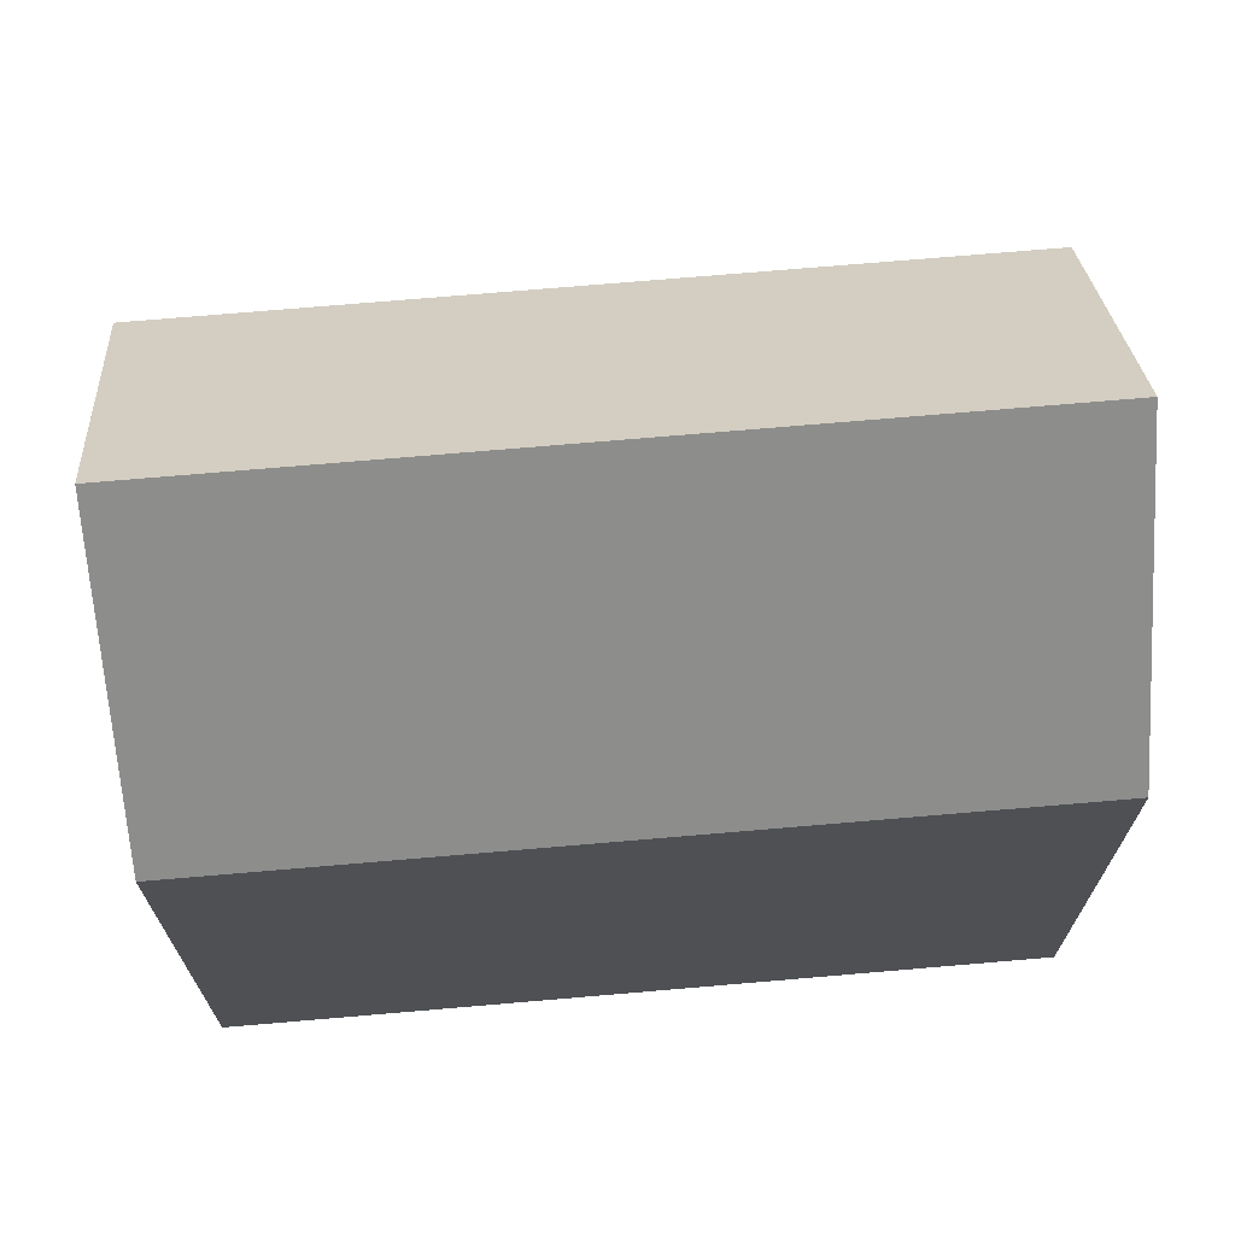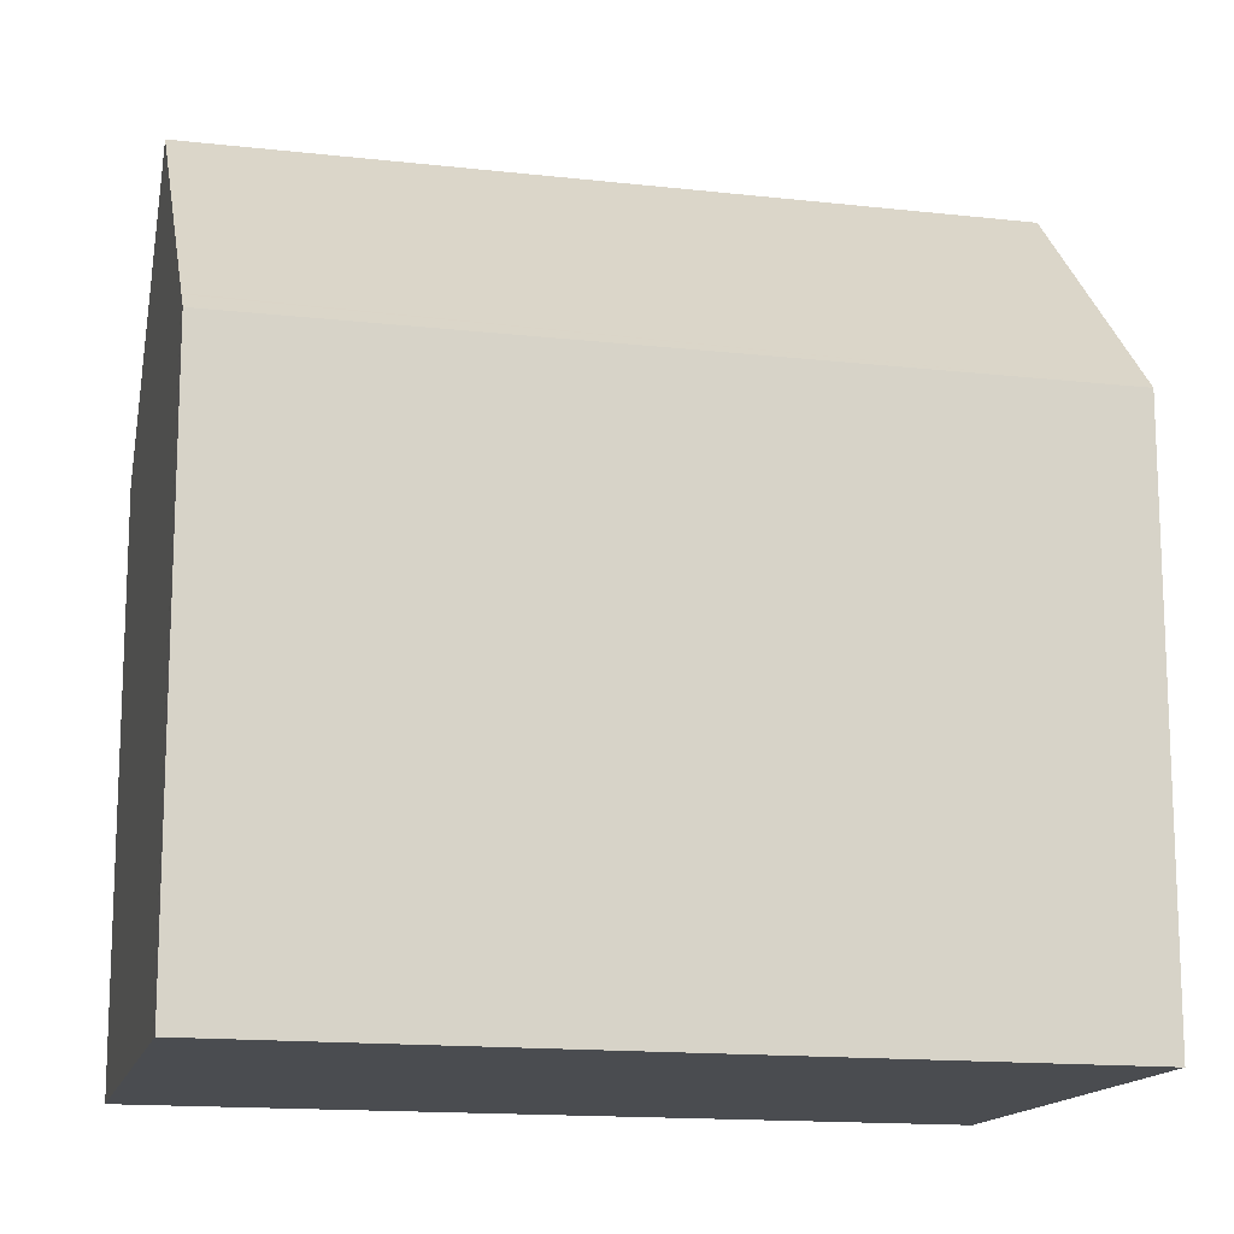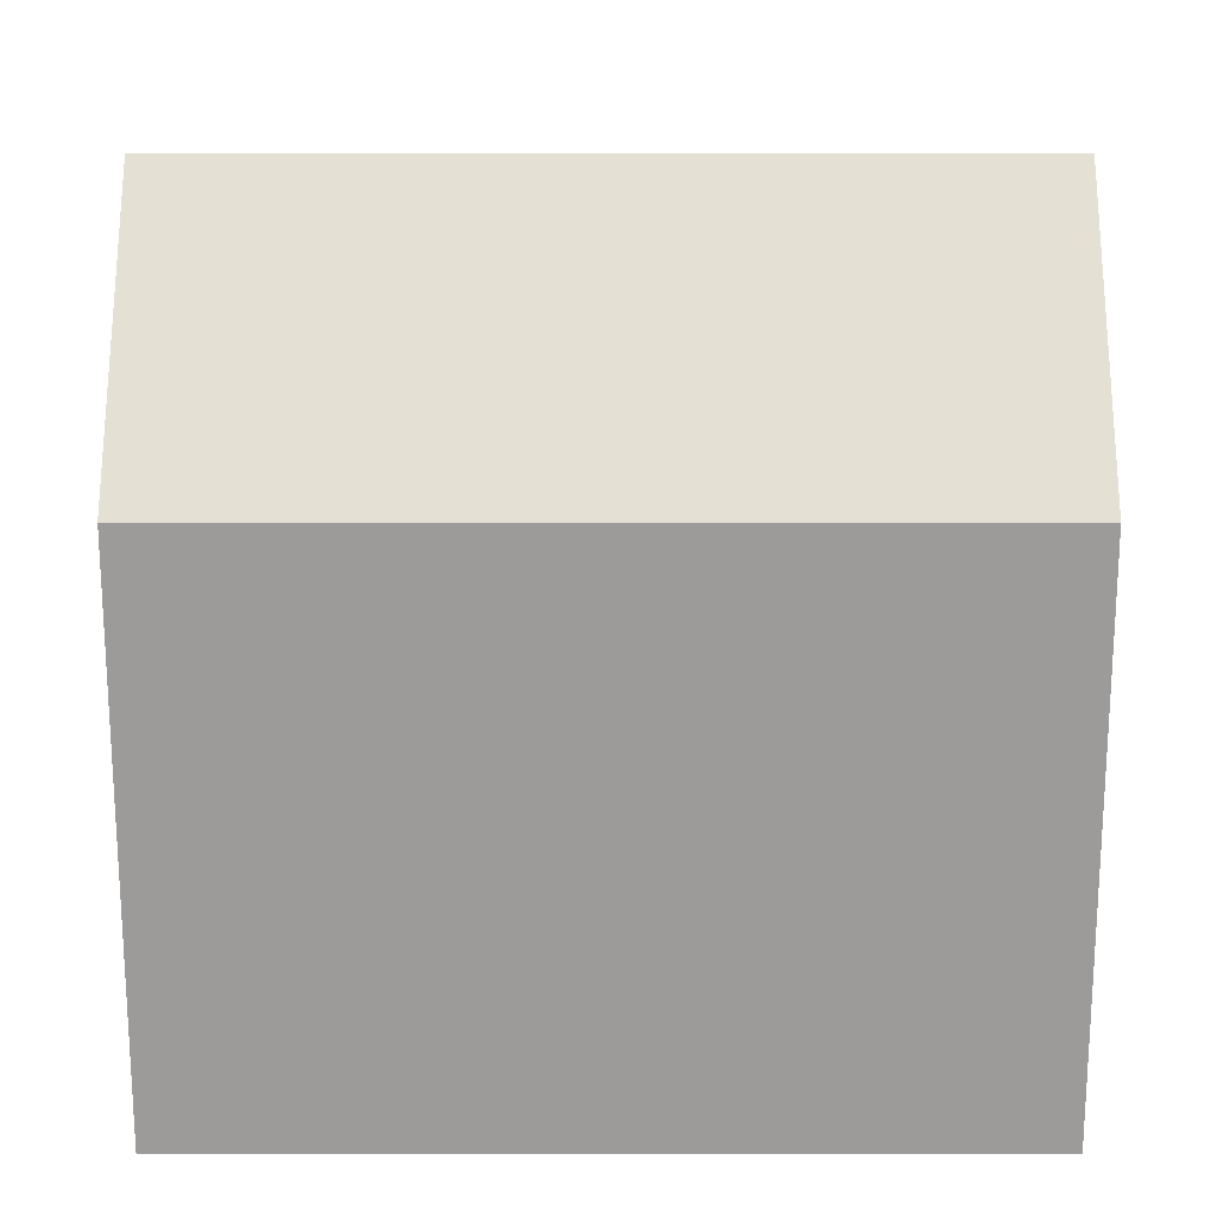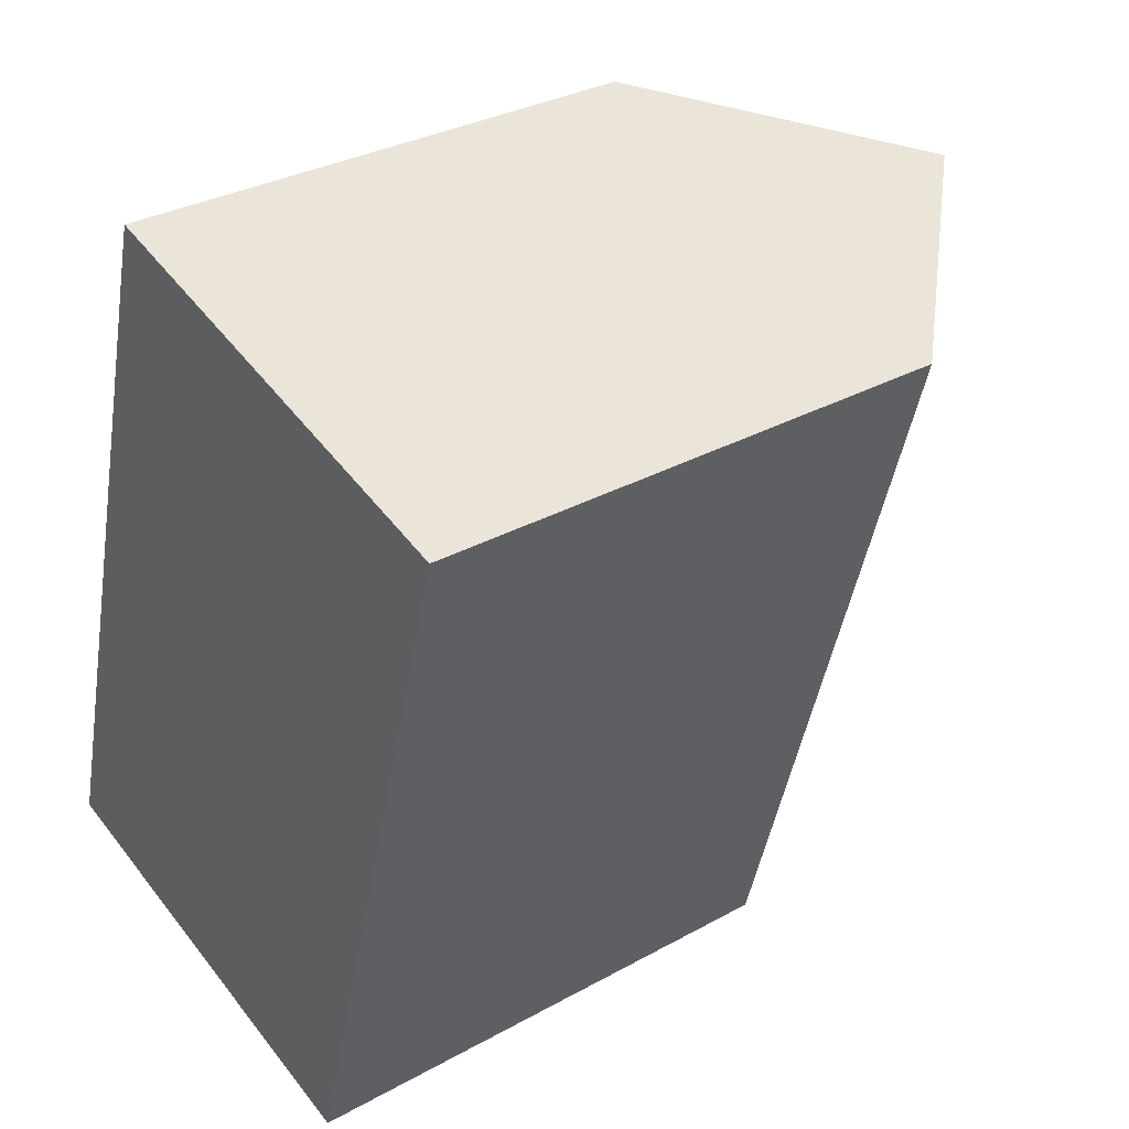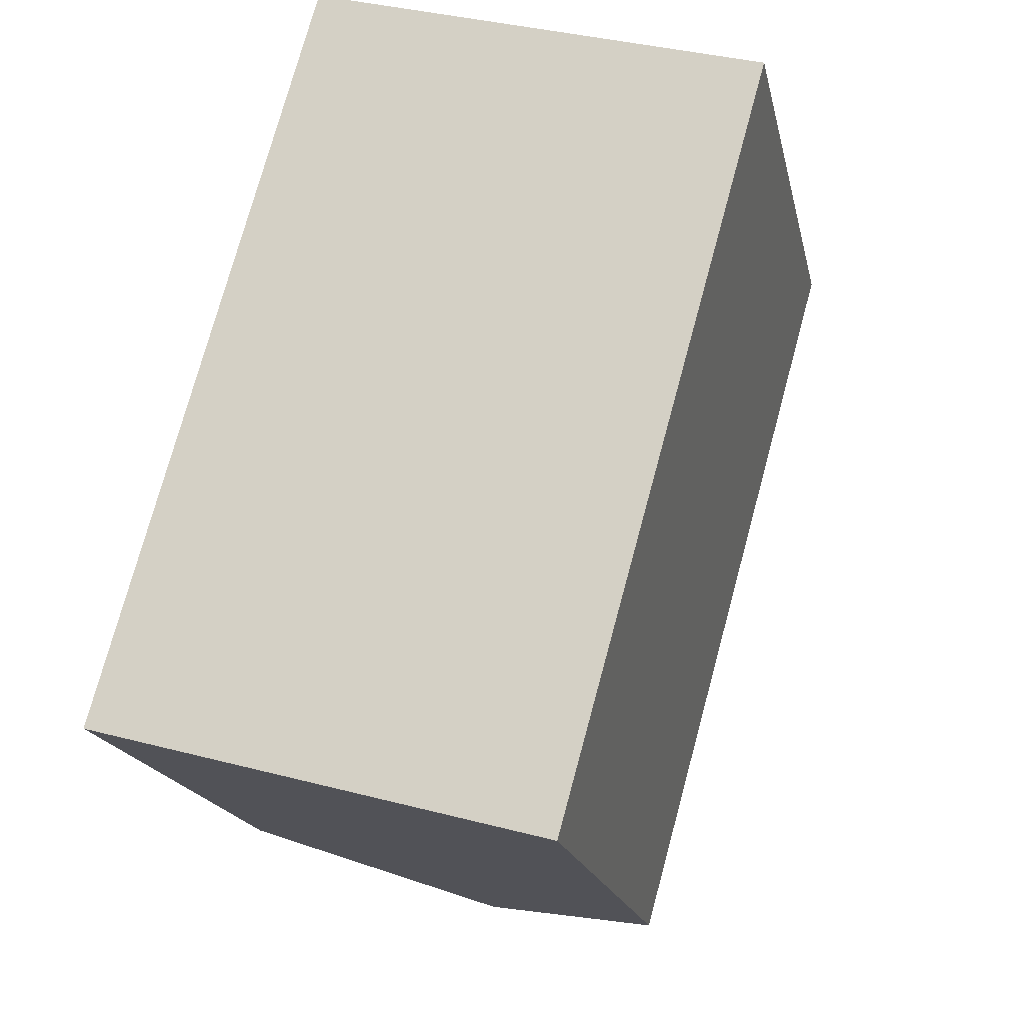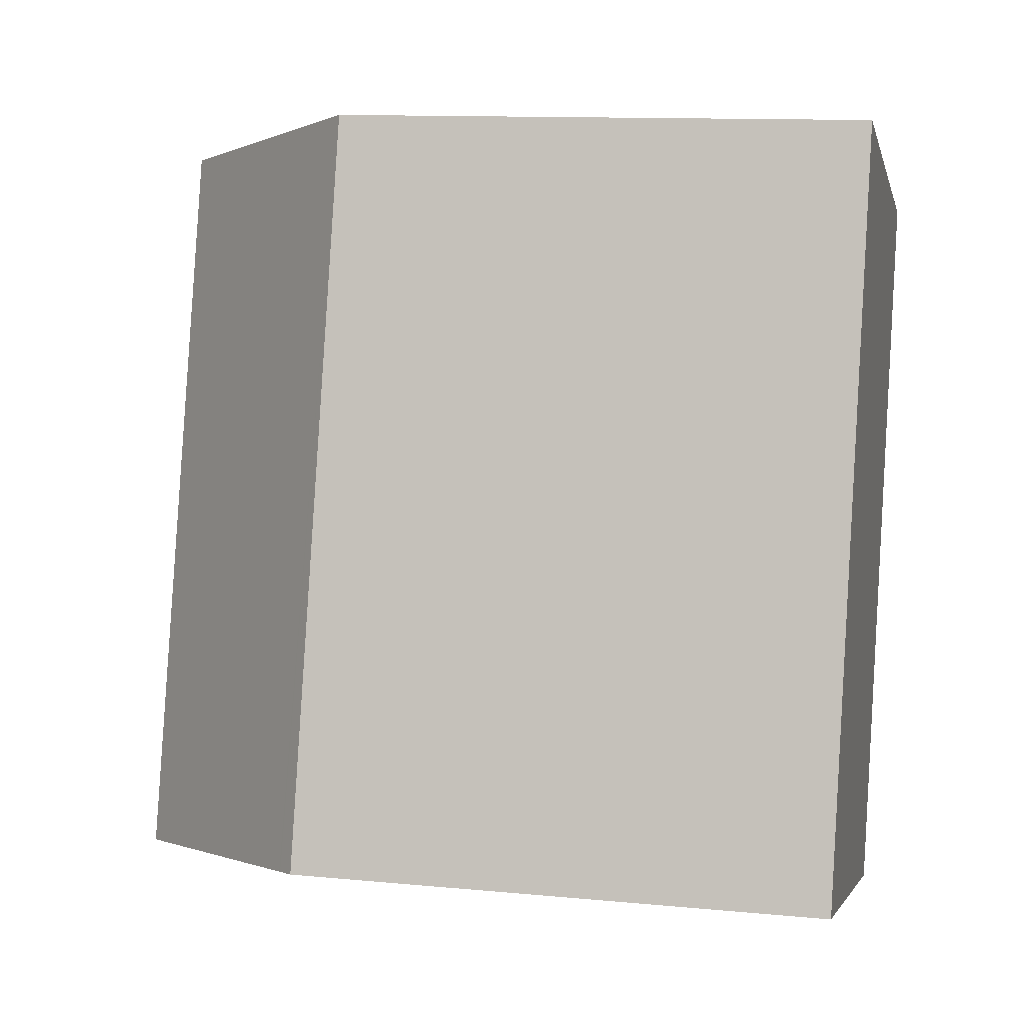
<metadata>
{"format":"obj","ext":"obj","renderer":"f3d","projection":"perspective","resolution":1024,"background":"white","views":[{"elev":70.9,"azim":100.6,"up":"+Y"},{"elev":-14.8,"azim":-88.2,"up":"+Y"},{"elev":20.3,"azim":105.5,"up":"+Y"},{"elev":31.8,"azim":52.0,"up":"+Z"},{"elev":-17.9,"azim":11.7,"up":"+Z"},{"elev":12.0,"azim":-77.2,"up":"+Z"}]}
</metadata>
<code>
v  15.49 12.85 14.72
v  5.299 18.36 -1.432
v  10.21 18.36 16.2
v  13.8 12.85 8.631
v  10.61 12.84 -2.866
v  4.926 12.85 17.69
v  0.359 13.22 -0.098
v  0 12.85 7.866e-16
v  0.395 13.26 -0.107
v  5.266 13.2 17.59
v  5.309 13.25 17.58
v  10.61 1.755e-16 -2.866
v  0.395 6.552e-18 -0.107
v  5.299 8.768e-17 -1.432
v  0.359 6.001e-18 -0.098
v  0 0 0
v  4.926 -1.083e-15 17.69
v  15.49 -9.011e-16 14.72
v  5.309 -1.077e-15 17.58
v  5.266 -1.077e-15 17.59
v  10.21 -9.921e-16 16.2
v  13.8 -5.285e-16 8.631
g defaultobject
f 1 2 3
f 2 1 4
f 2 4 5
f 6 7 8
f 7 6 9
f 9 6 2
f 2 6 10
f 2 10 3
f 3 10 11
f 5 9 2
f 9 5 12
f 9 12 13
f 13 12 14
f 13 7 9
f 7 13 15
f 15 8 7
f 8 15 16
f 16 6 8
f 6 16 17
f 11 1 3
f 1 11 10
f 1 10 6
f 1 6 17
f 1 17 18
f 18 17 19
f 19 17 20
f 18 19 21
f 18 4 1
f 4 18 5
f 5 18 12
f 12 18 22
f 15 17 16
f 17 15 20
f 20 15 13
f 20 13 14
f 20 14 19
f 19 14 21
f 21 14 12
f 21 12 22
f 21 22 18

</code>
